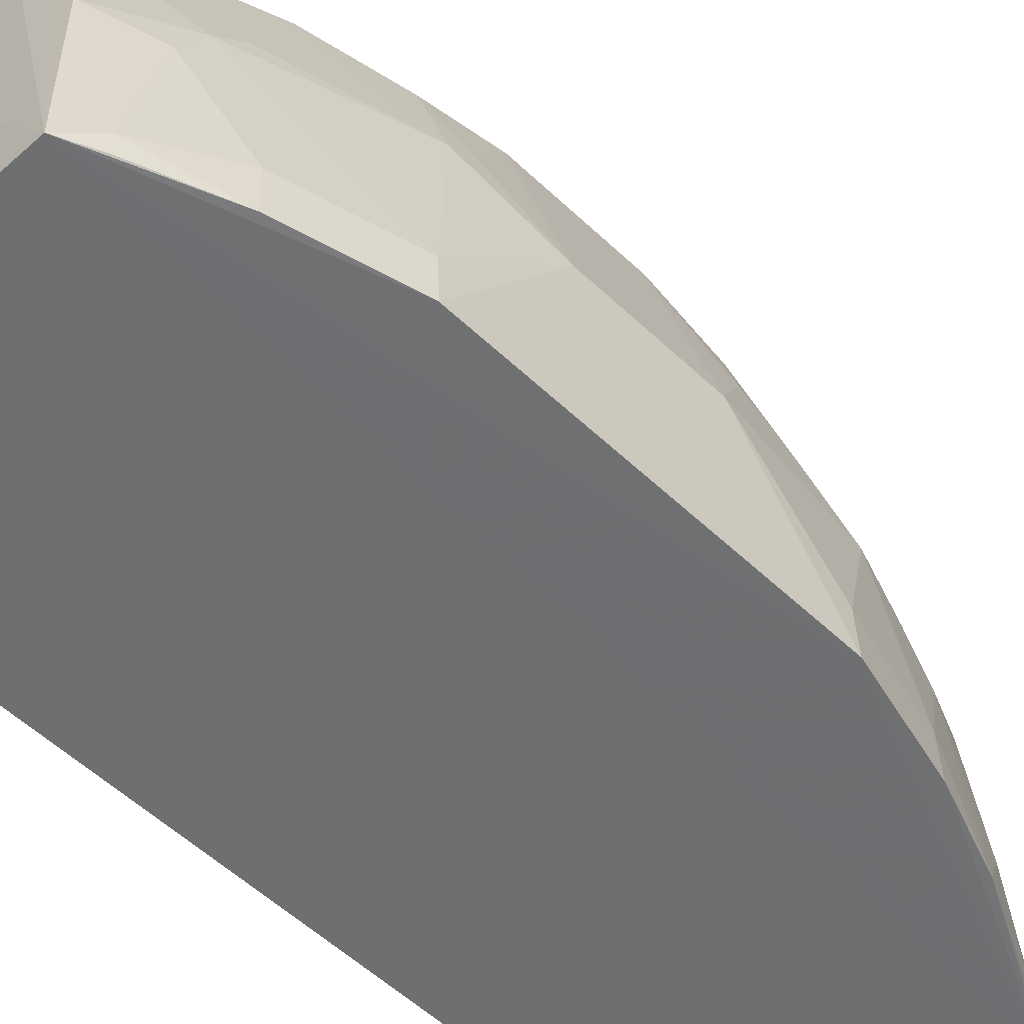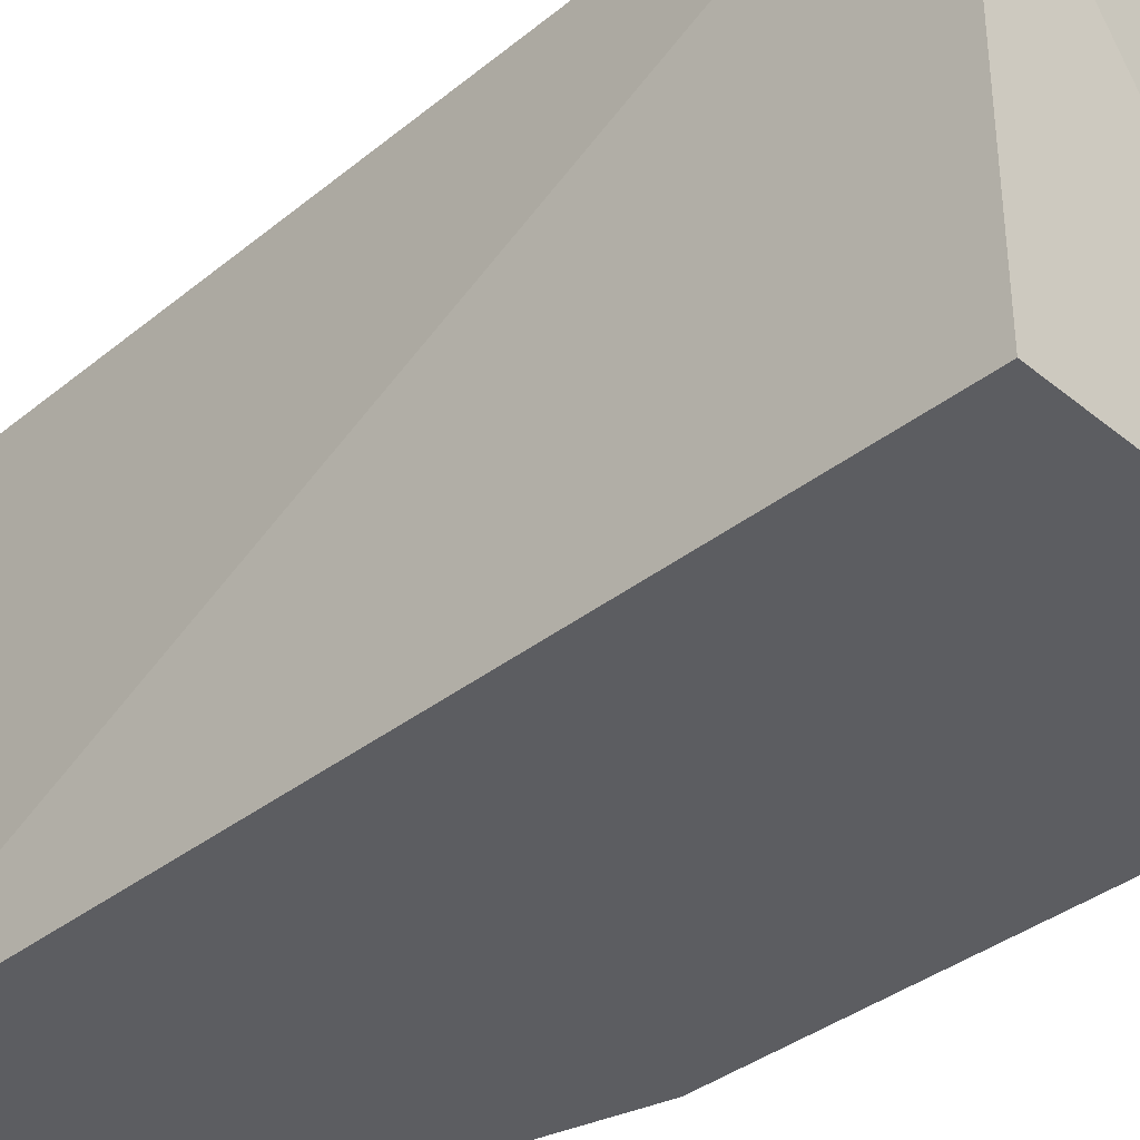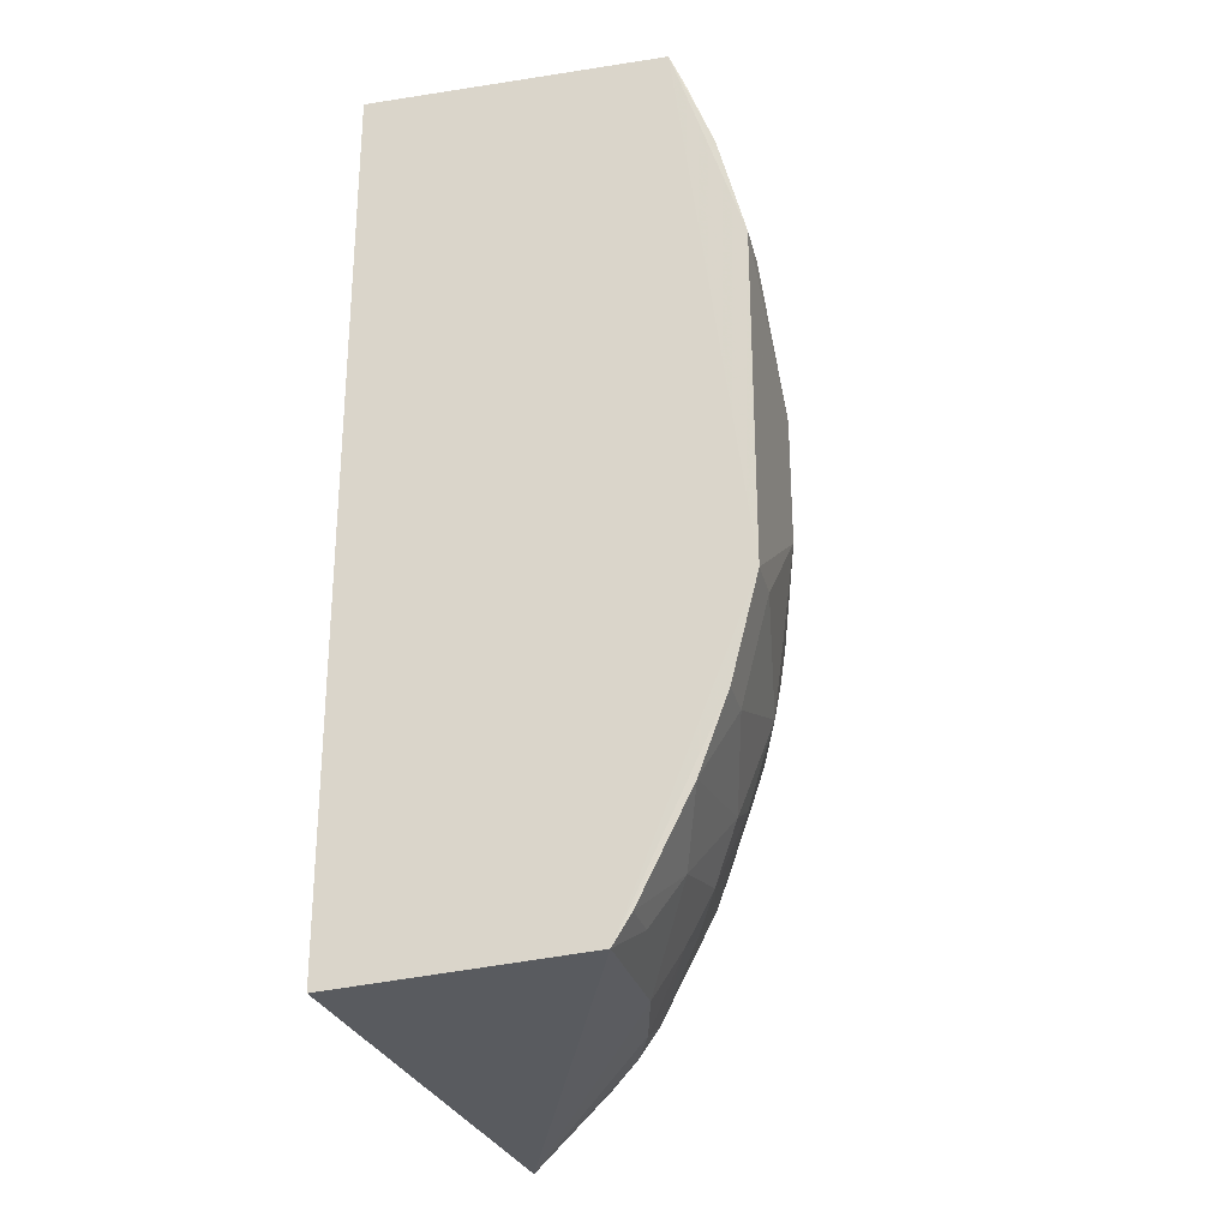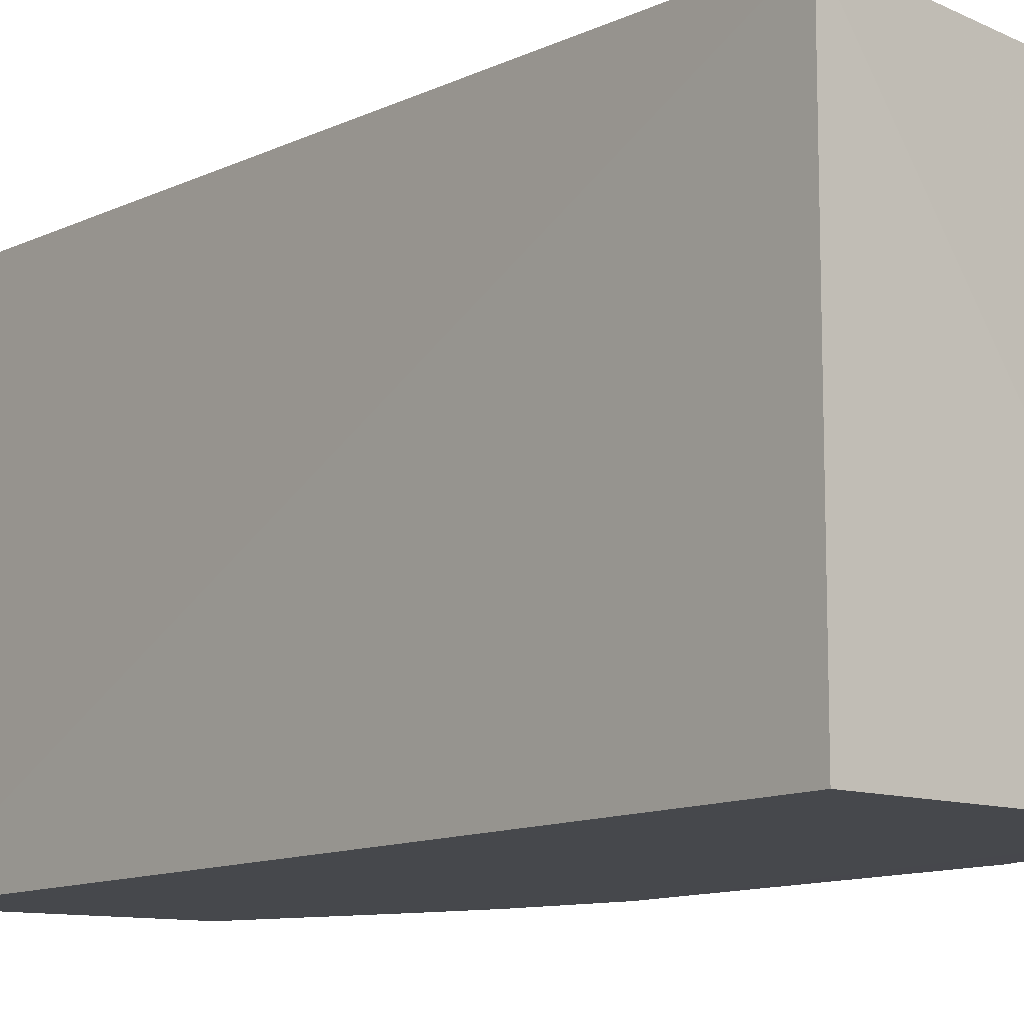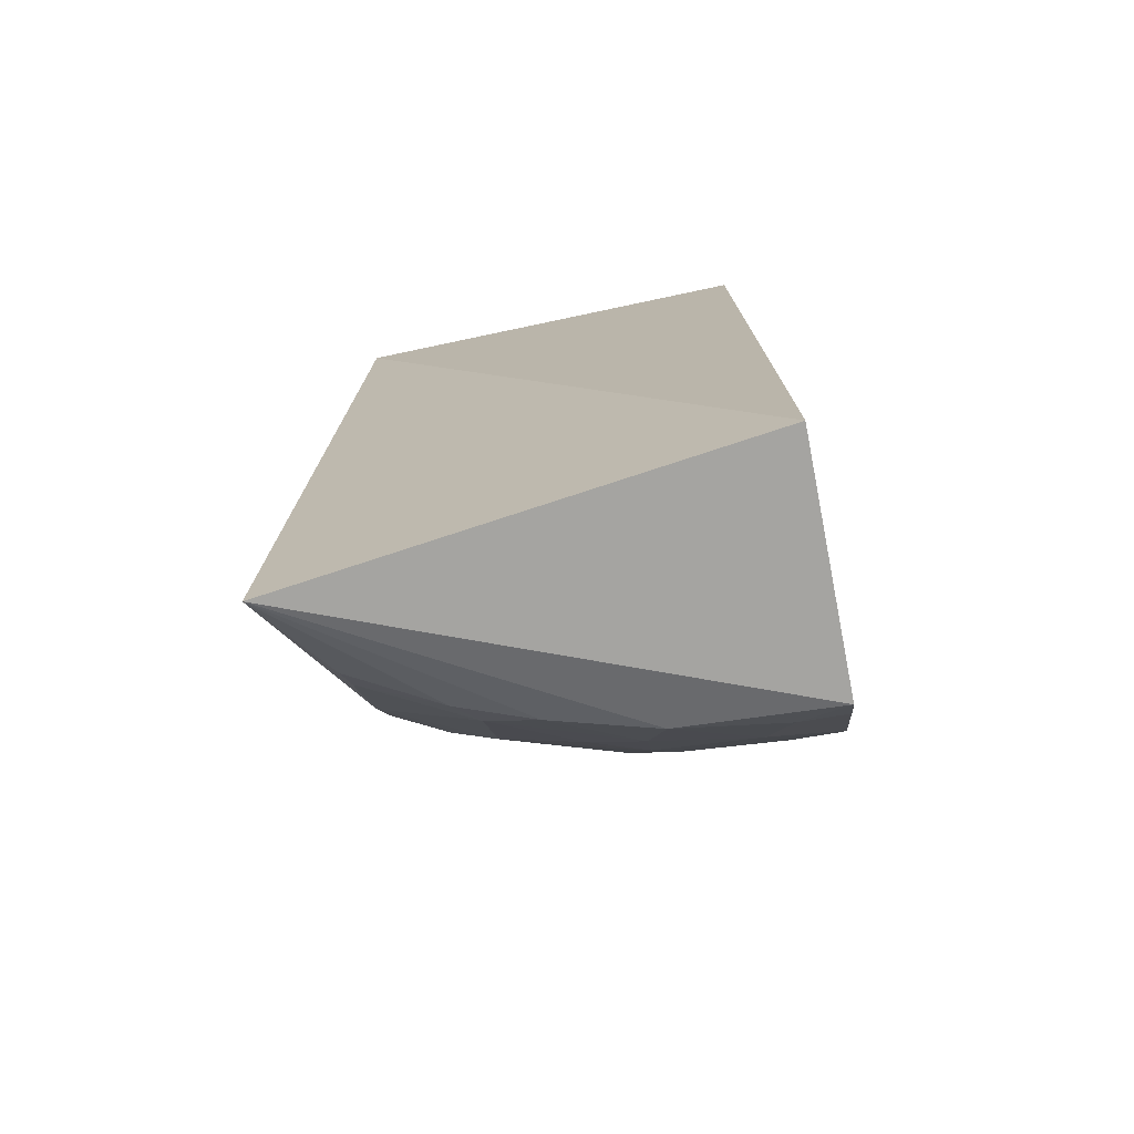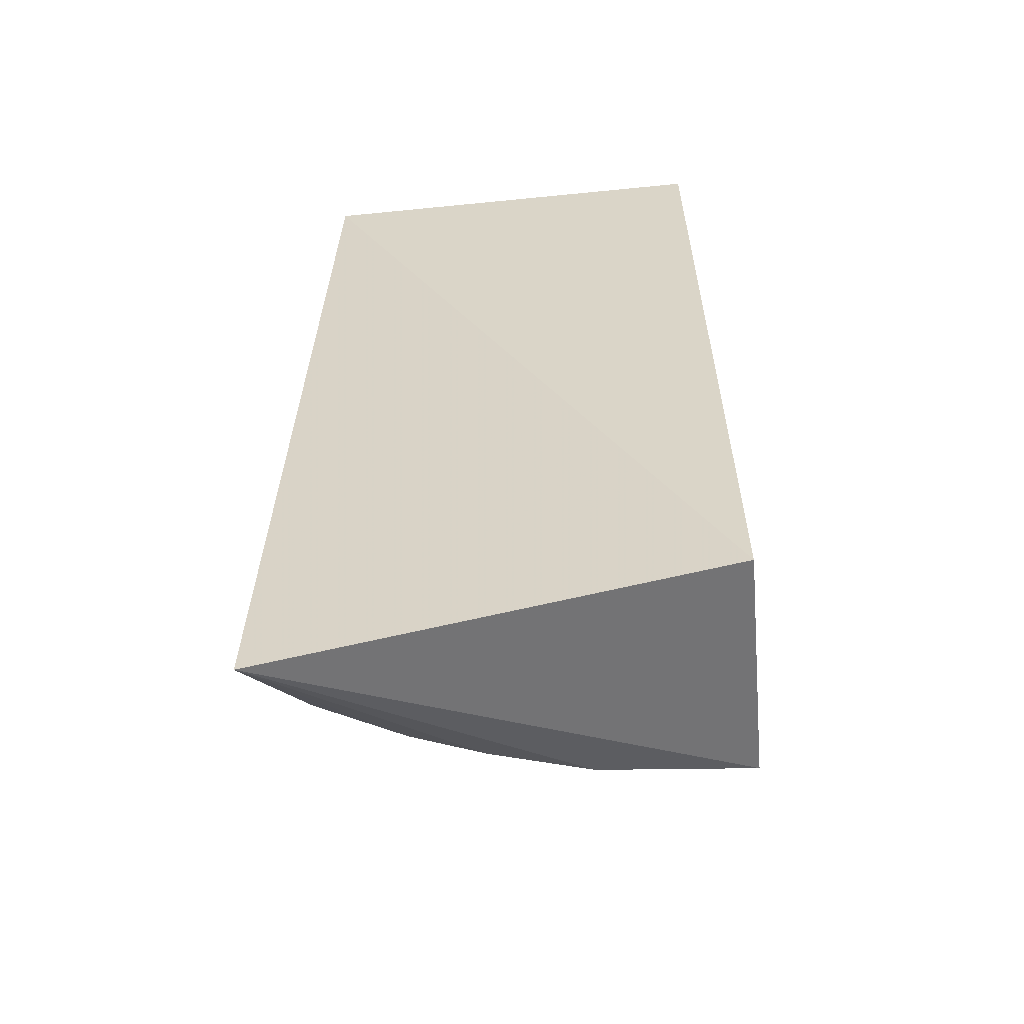
<metadata>
{"format":"obj","ext":"obj","renderer":"f3d","projection":"perspective","resolution":1024,"background":"white","views":[{"elev":-54.3,"azim":44.8,"up":"+Y"},{"elev":-37.2,"azim":-44.9,"up":"+Y"},{"elev":-27.1,"azim":15.4,"up":"+Z"},{"elev":-11.5,"azim":-39.9,"up":"+Y"},{"elev":-75.4,"azim":-78.1,"up":"+Z"},{"elev":-58.6,"azim":-84.1,"up":"+Z"}]}
</metadata>
<code>
v 0.4508 -0.006526 0.1933
v 0.4903 -0.005973 -0.1165
v 0.4425 0.2091 0.07238
v 0.2803 0.2348 0.1981
v 0.2803 -0.007576 -0.3019
v 0.3885 0.2278 0.1918
v 0.4906 0.08156 0.01461
v 0.2803 -0.007576 0.1981
v 0.3047 0.2551 -0.3238
v 0.4576 0.1075 0.1463
v 0.49 -0.00595 0.07333
v 0.4196 -0.006448 -0.2934
v 0.4436 0.1945 -0.146
v 0.4275 0.2243 -0.1458
v 0.4434 0.09268 0.1898
v 0.4281 0.1943 0.146
v 0.4762 0.1238 0.05832
v 0.4739 0.02079 0.1317
v 0.475 0.09667 -0.1468
v 0.3975 0.1674 -0.2754
v 0.4273 0.2242 0.1027
v 0.4593 0.1948 -0.05736
v 0.427 0.1681 0.1741
v 0.4434 0.1944 0.1029
v 0.489 0.02079 0.07312
v 0.4748 -0.005949 0.132
v 0.4591 0.005675 0.1752
v 0.4579 0.08131 0.1595
v 0.4908 0.08158 -0.05771
v 0.4591 -0.005898 -0.2183
v 0.4146 0.08154 -0.2899
v 0.399 0.2252 -0.2175
v 0.4275 0.1682 -0.2174
v 0.4121 0.2241 0.1457
v 0.4427 0.2092 -0.1155
v 0.4592 0.1947 0.01425
v 0.4582 0.1835 -0.1008
v 0.4151 0.1803 0.19
v 0.4578 0.1228 0.1312
v 0.4587 -0.005855 0.175
v 0.4892 0.02081 -0.1163
v 0.4752 -0.005982 -0.1752
v 0.3986 0.1383 -0.2887
v 0.444 0.03598 -0.2463
v 0.4124 0.2243 -0.1889
v 0.3559 0.2266 -0.2898
v 0.4579 0.1076 -0.1895
v 0.4438 0.09282 -0.2331
v 0.3985 0.225 0.1742
v 0.4737 0.1381 0.04466
v 0.4579 0.1834 0.05764
v 0.4579 0.1531 -0.1462
v 0.4739 0.1382 -0.08776
v 0.4742 0.02083 -0.1749
v 0.4296 -0.005969 -0.2771
v 0.4285 0.1945 -0.1892
v 0.3671 0.2244 -0.2746
v 0.3833 0.1795 -0.2875
v 0.4284 0.123 -0.2457
v 0.4418 0.1225 -0.217
v 0.4289 0.09288 -0.2611
v 0.4584 0.08136 -0.2028
v 0.4736 0.123 -0.116
v 0.4288 0.02082 -0.2766
f 6 4 1
f 8 5 1
f 8 1 4
f 8 4 5
f 9 5 4
f 9 4 6
f 11 1 2
f 12 5 9
f 12 2 1
f 12 1 5
f 21 14 9
f 21 9 6
f 22 14 21
f 23 15 10
f 24 3 21
f 25 11 7
f 25 7 17
f 25 18 11
f 25 17 10
f 25 10 18
f 26 1 11
f 26 11 18
f 27 15 1
f 27 26 18
f 28 18 10
f 28 10 15
f 28 27 18
f 28 15 27
f 29 11 2
f 29 7 11
f 31 12 9
f 33 20 32
f 34 21 6
f 34 24 21
f 34 16 24
f 35 13 14
f 35 14 22
f 36 29 22
f 36 7 29
f 36 22 21
f 36 21 3
f 37 35 22
f 37 13 35
f 38 23 16
f 38 15 23
f 38 6 1
f 38 1 15
f 39 10 17
f 39 17 24
f 39 24 16
f 39 23 10
f 39 16 23
f 40 27 1
f 40 1 26
f 40 26 27
f 41 29 2
f 41 19 29
f 42 2 12
f 42 12 30
f 43 31 9
f 45 14 13
f 45 32 9
f 45 9 14
f 49 34 6
f 49 16 34
f 49 38 16
f 49 6 38
f 50 17 7
f 50 7 36
f 51 36 3
f 51 3 24
f 51 50 36
f 51 24 17
f 51 17 50
f 52 13 37
f 52 19 47
f 52 47 33
f 53 37 22
f 53 22 29
f 54 19 41
f 54 41 2
f 54 2 42
f 54 42 30
f 55 44 30
f 55 30 12
f 56 33 32
f 56 32 45
f 56 45 13
f 56 52 33
f 56 13 52
f 57 32 20
f 57 46 9
f 57 9 32
f 58 43 9
f 58 9 46
f 58 20 43
f 58 57 20
f 58 46 57
f 59 20 33
f 59 33 48
f 60 48 33
f 60 33 47
f 60 47 48
f 61 48 44
f 61 44 31
f 61 59 48
f 61 31 43
f 61 43 20
f 61 20 59
f 62 48 47
f 62 47 19
f 62 19 54
f 62 44 48
f 62 54 30
f 62 30 44
f 63 52 37
f 63 19 52
f 63 37 53
f 63 53 29
f 63 29 19
f 64 55 12
f 64 12 31
f 64 31 44
f 64 44 55

</code>
